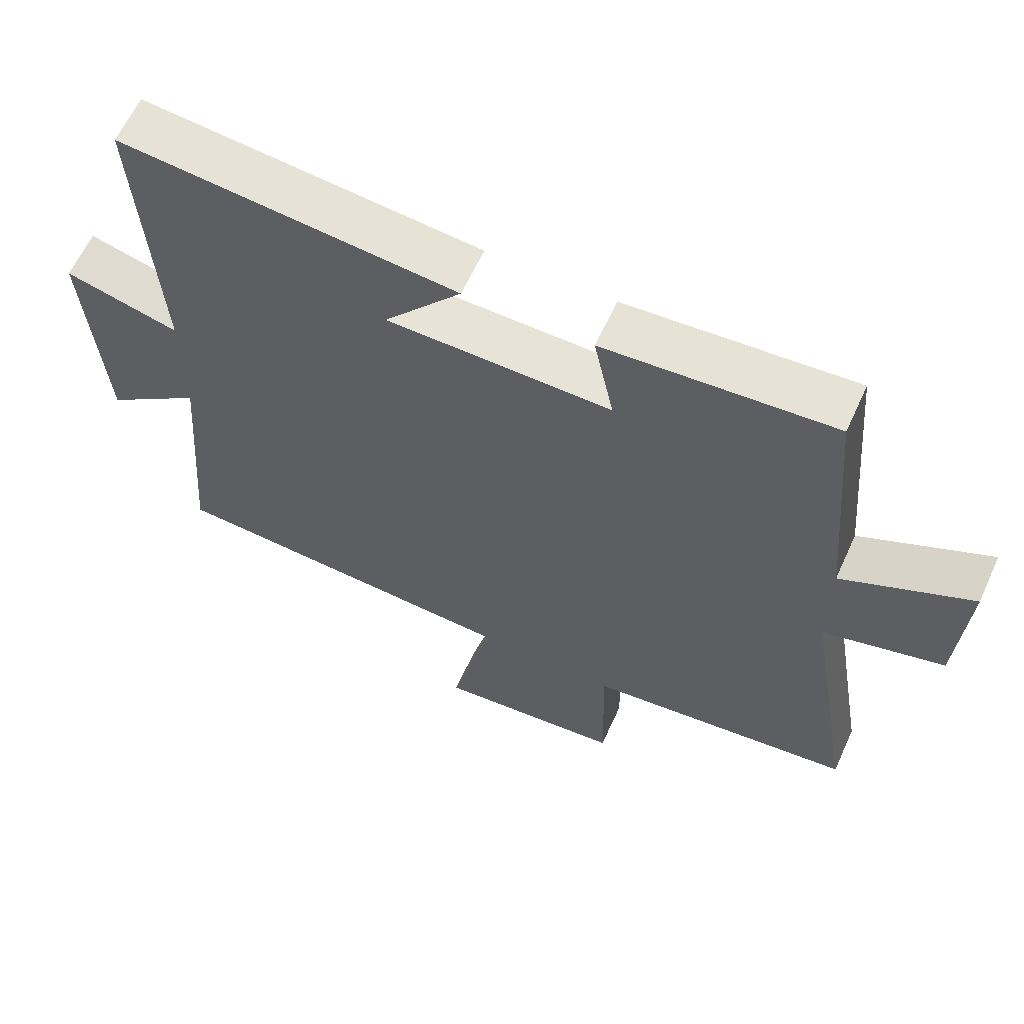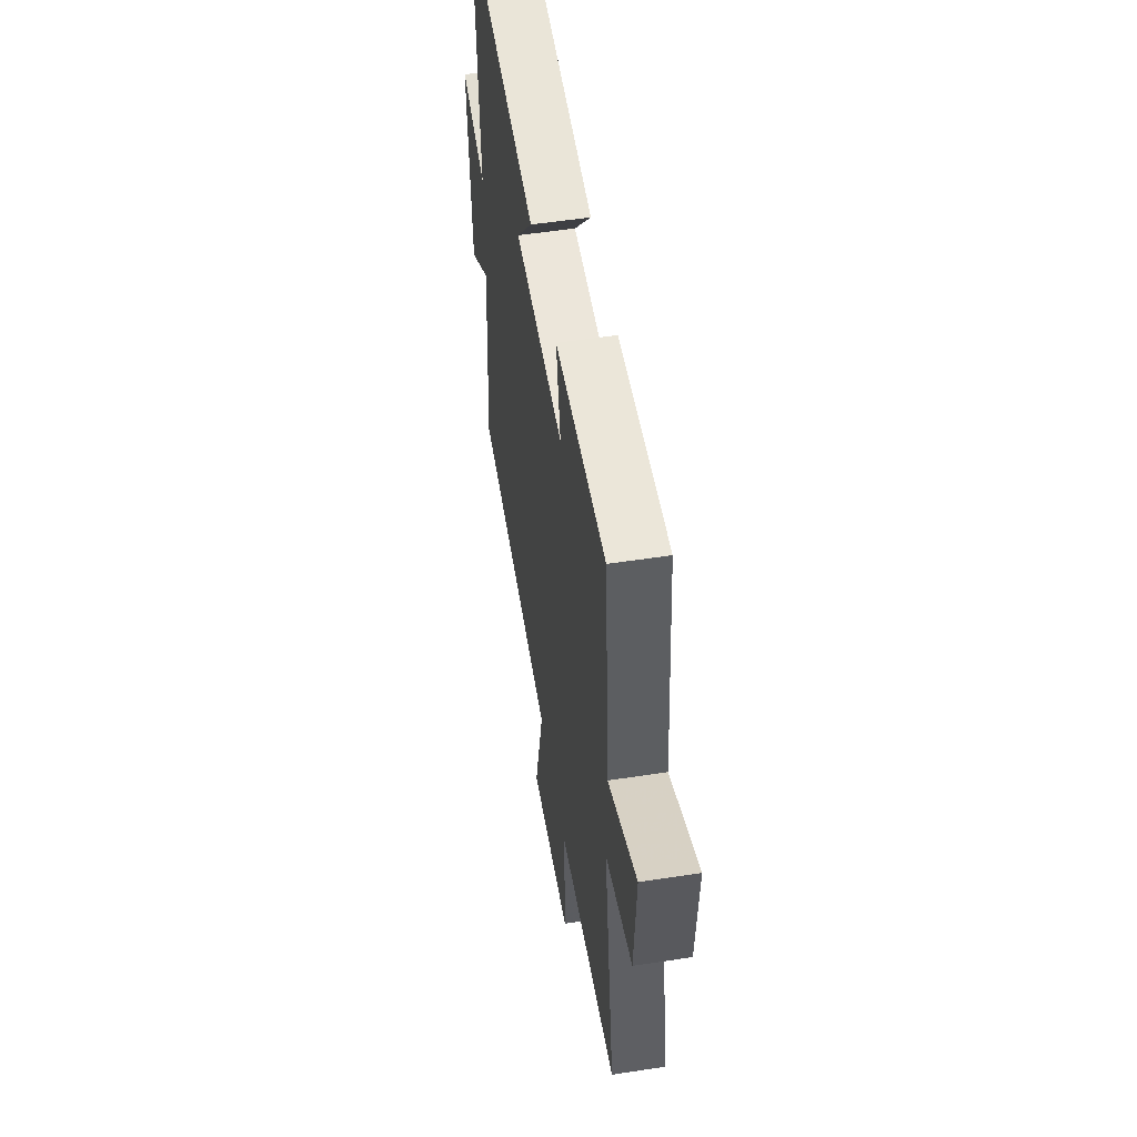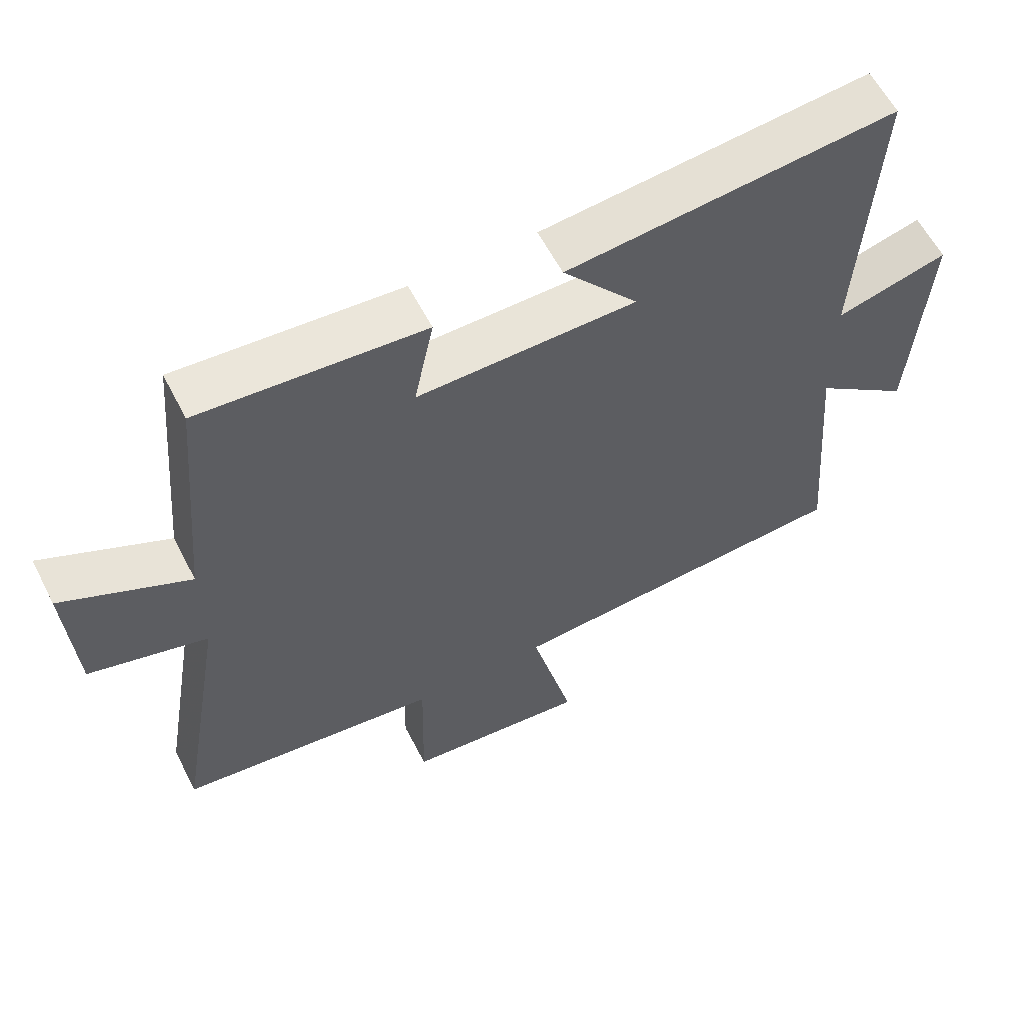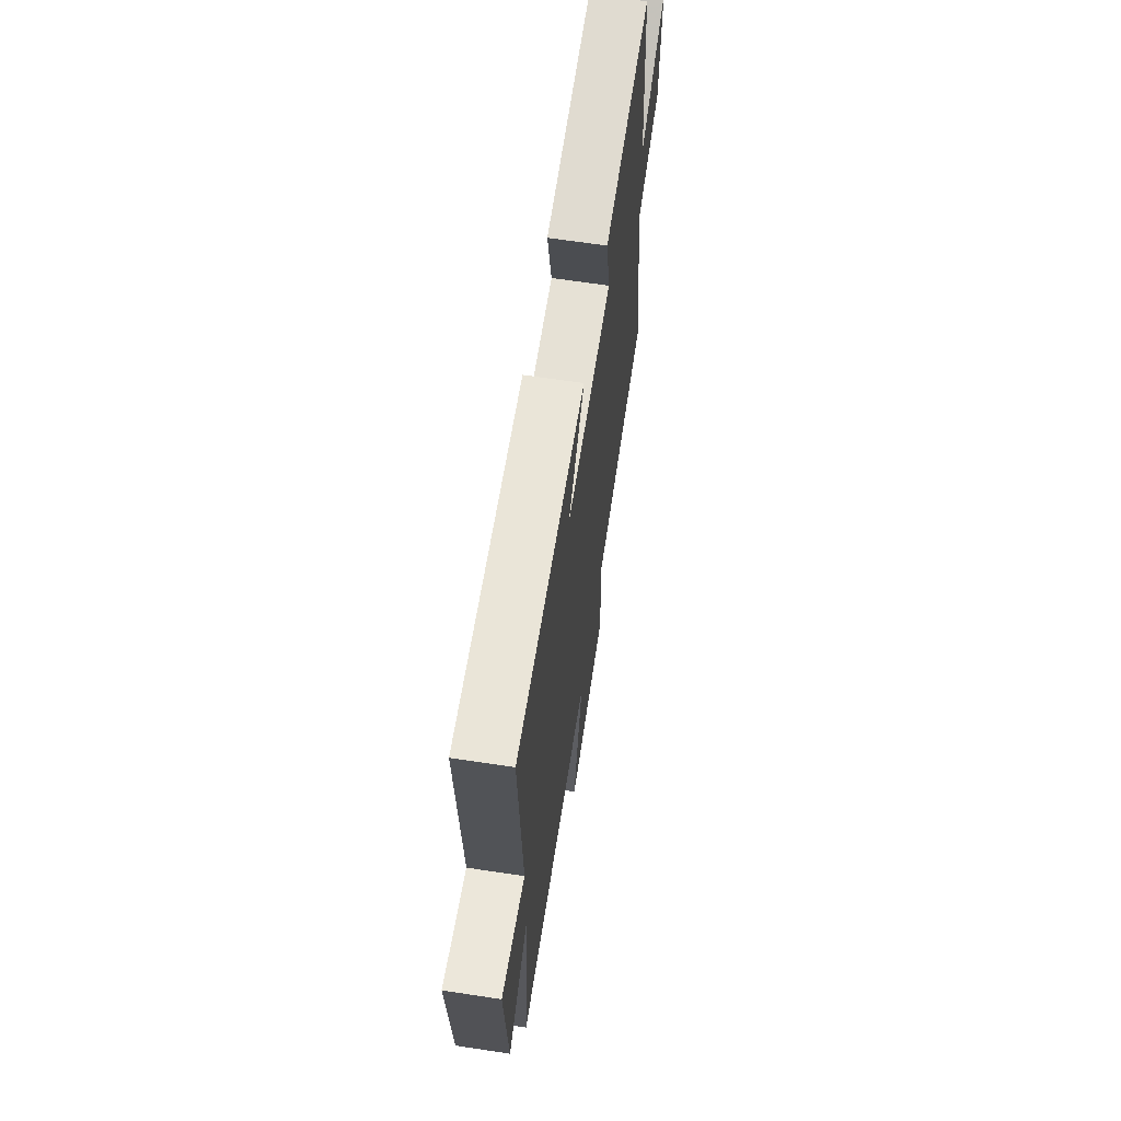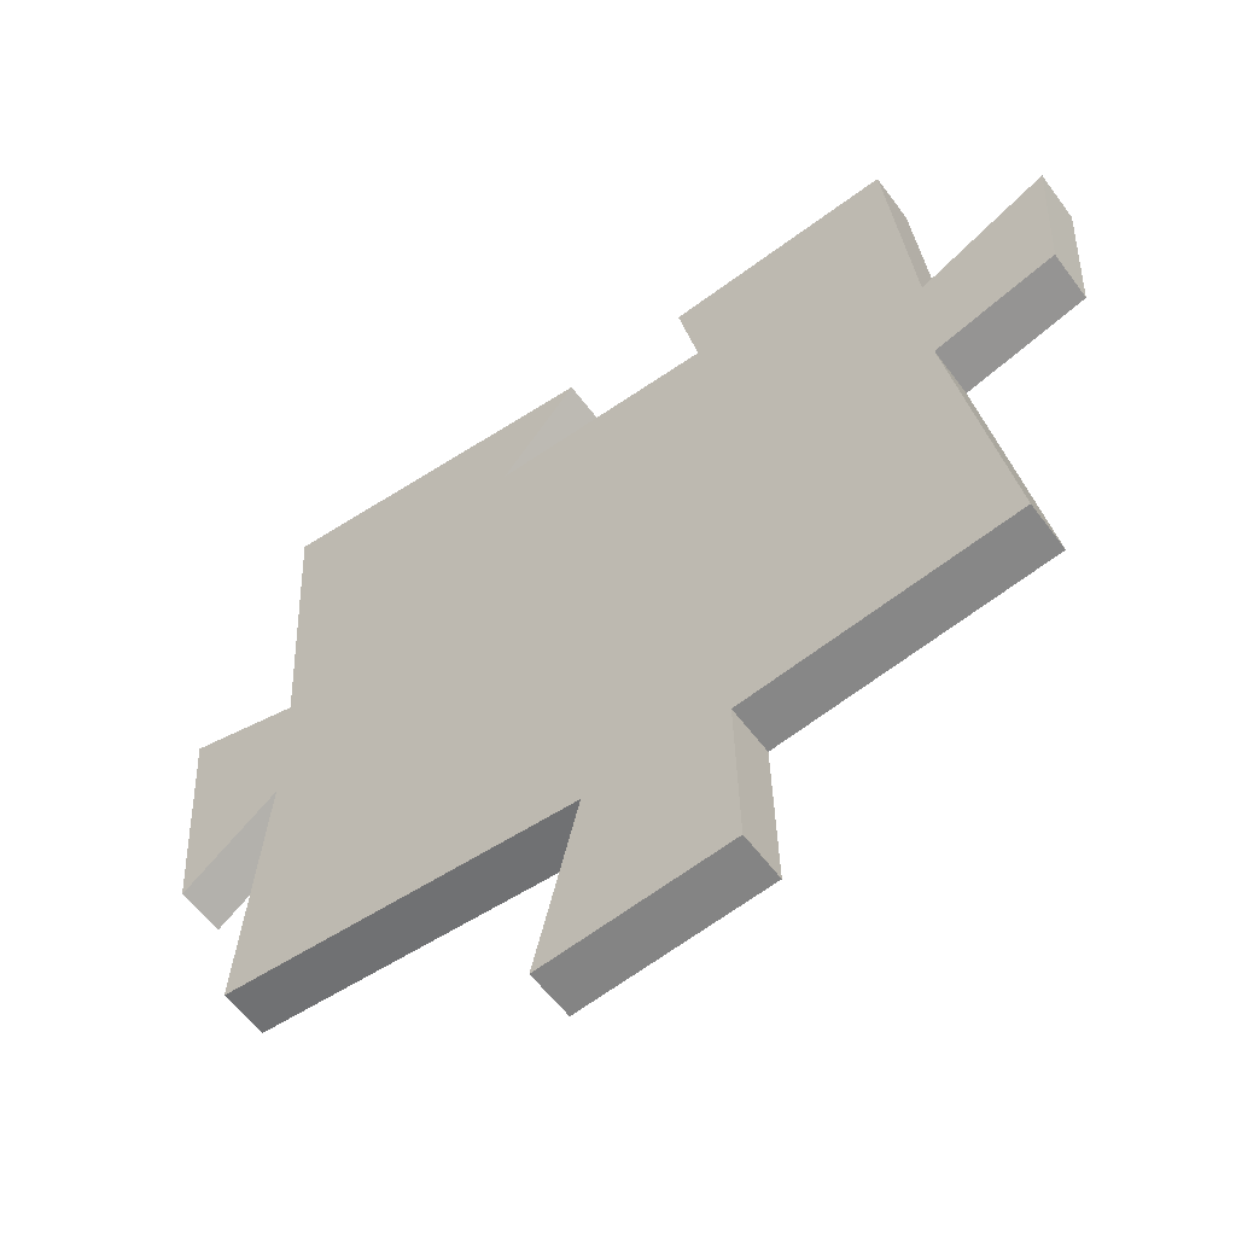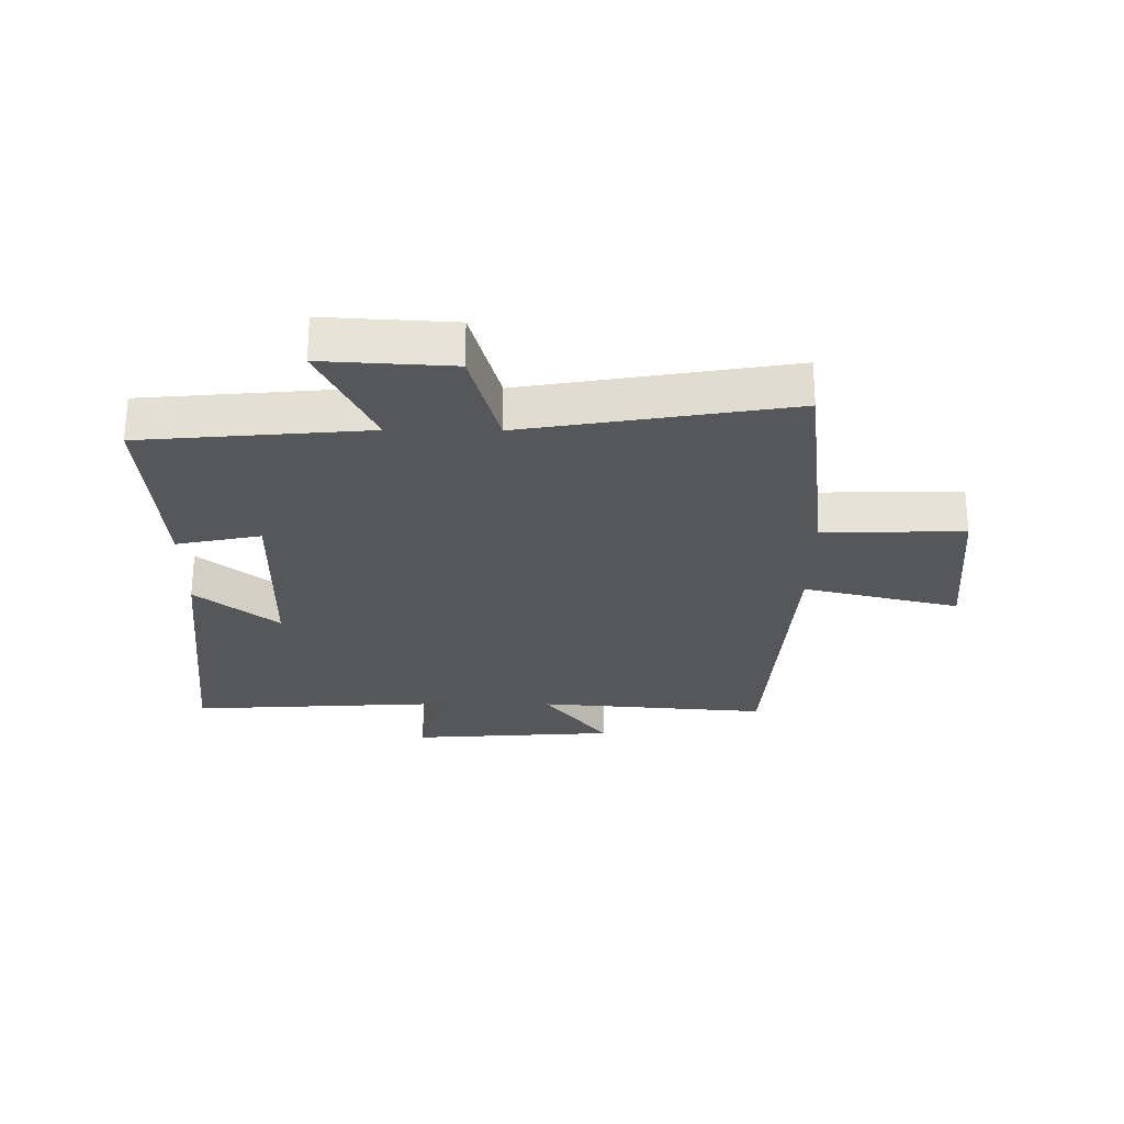
<metadata>
{"format":"obj","ext":"obj","renderer":"f3d","projection":"perspective","resolution":1024,"background":"white","views":[{"elev":62.4,"azim":24.5,"up":"+Z"},{"elev":53.8,"azim":80.7,"up":"+Z"},{"elev":59.7,"azim":152.9,"up":"+Z"},{"elev":65.3,"azim":-81.3,"up":"+Z"},{"elev":-57.8,"azim":36.2,"up":"+Z"},{"elev":-26.4,"azim":89.5,"up":"+Y"}]}
</metadata>
<code>
v -0.531 0.07 -0.466
v -0.5 0.07 -0.083
v -0.64 0.07 -0.189
v -0.664 0.07 0.151
v -0.5 0.07 0.107
v -0.526 0.07 0.547
v -0.043 0.07 0.5
v -0.154 0.07 0.365
v 0.168 0.07 0.361
v 0.139 0.07 0.5
v 0.467 0.07 0.525
v 0.5 0.07 0.153
v 0.686 0.07 0.243
v 0.674 0.07 0.031
v 0.5 0.07 -0.017
v 0.574 0.07 -0.453
v 0.188 0.07 -0.5
v 0.193 0.07 -0.732
v -0.077 0.07 -0.758
v -0.014 0.07 -0.5
v -0.531 0 -0.466
v -0.5 0 -0.083
v -0.64 0 -0.189
v -0.664 0 0.151
v -0.5 0 0.107
v -0.526 0 0.547
v -0.043 0 0.5
v -0.154 0 0.365
v 0.168 0 0.361
v 0.139 0 0.5
v 0.467 0 0.525
v 0.5 0 0.153
v 0.686 0 0.243
v 0.674 0 0.031
v 0.5 0 -0.017
v 0.574 0 -0.453
v 0.188 0 -0.5
v 0.193 0 -0.732
v -0.077 0 -0.758
v -0.014 0 -0.5
f 17 18 19 20
f 20 1 2
f 17 20 2
f 16 17 2
f 15 16 2
f 12 13 14 15
f 11 12 15
f 10 11 15
f 9 10 15
f 8 9 15 2
f 5 6 7 8
f 5 8 2 3
f 3 4 5
f 40 39 38 37
f 22 21 40
f 22 40 37
f 22 37 36
f 22 36 35
f 35 34 33 32
f 35 32 31
f 35 31 30
f 35 30 29
f 22 35 29 28
f 28 27 26 25
f 23 22 28 25
f 25 24 23
f 1 21 22 2
f 2 22 23 3
f 3 23 24 4
f 4 24 25 5
f 5 25 26 6
f 6 26 27 7
f 7 27 28 8
f 8 28 29 9
f 9 29 30 10
f 10 30 31 11
f 11 31 32 12
f 12 32 33 13
f 13 33 34 14
f 14 34 35 15
f 15 35 36 16
f 16 36 37 17
f 17 37 38 18
f 18 38 39 19
f 19 39 40 20
f 20 40 21 1

</code>
